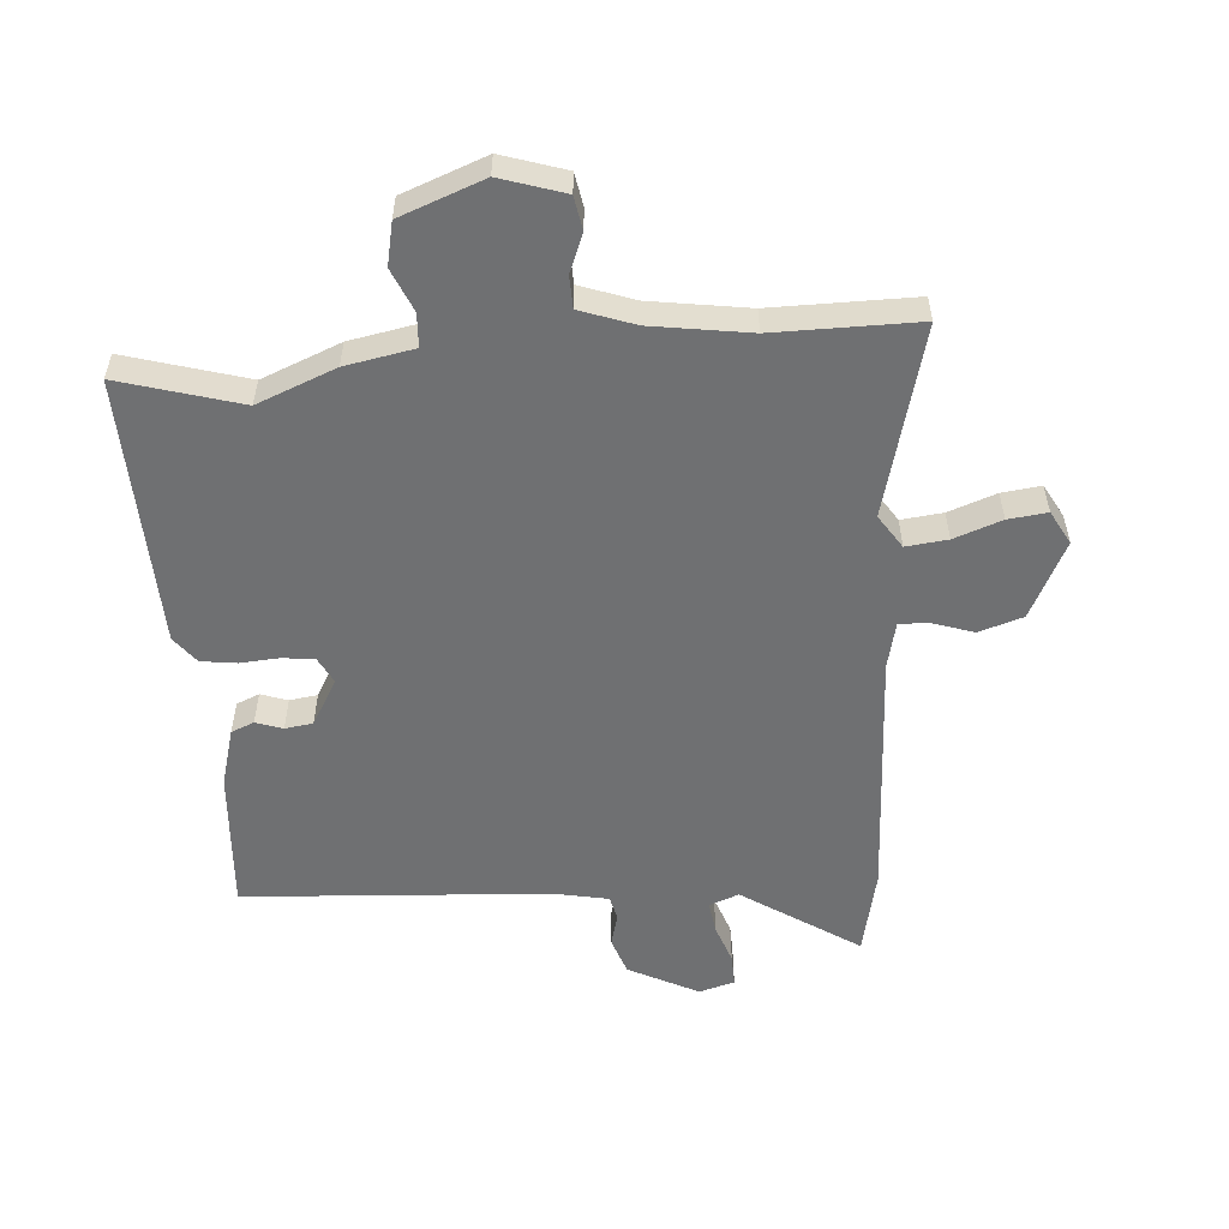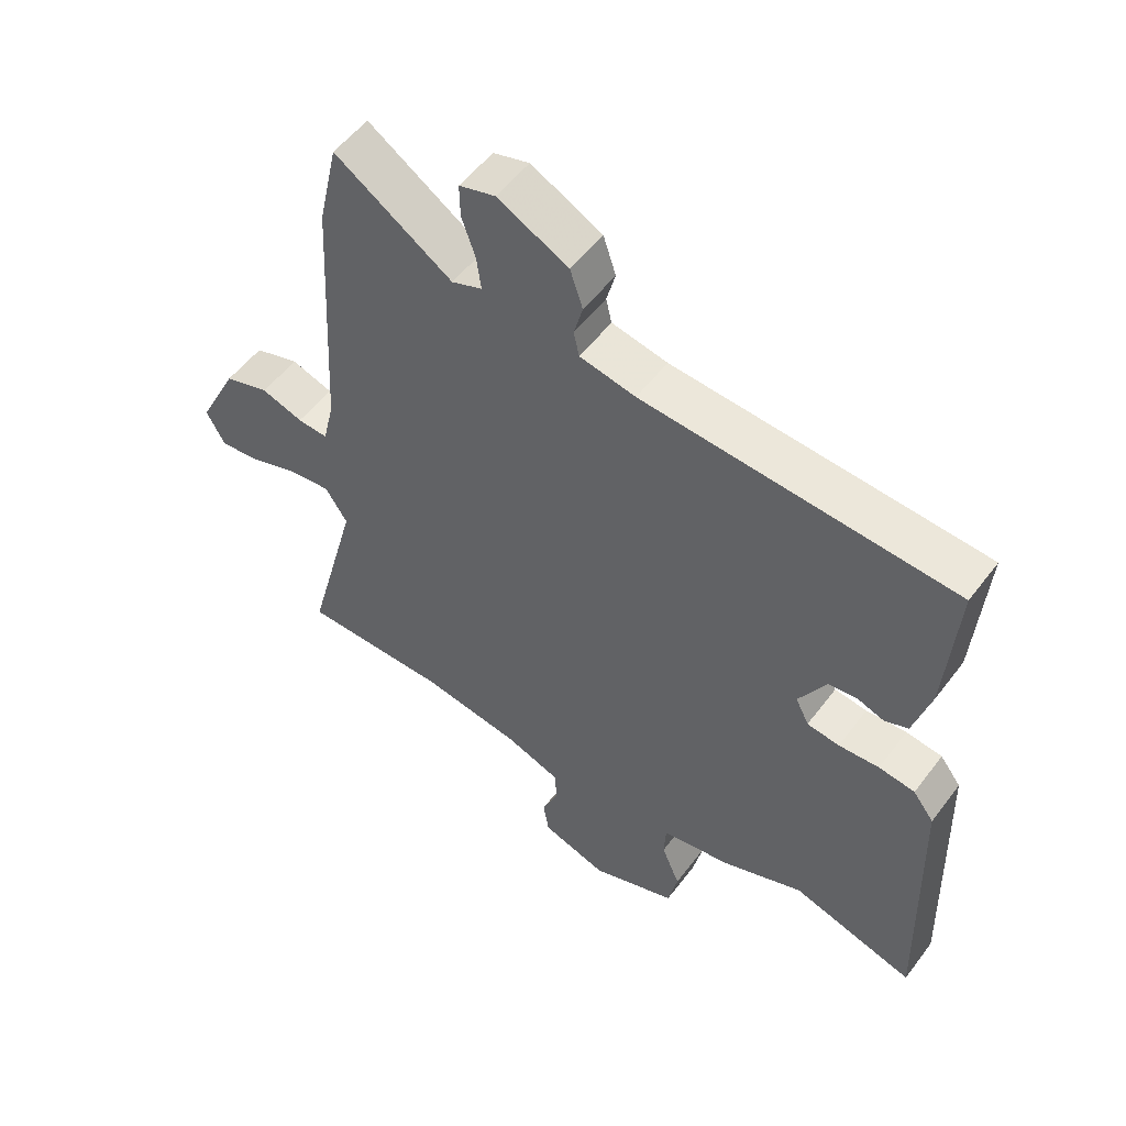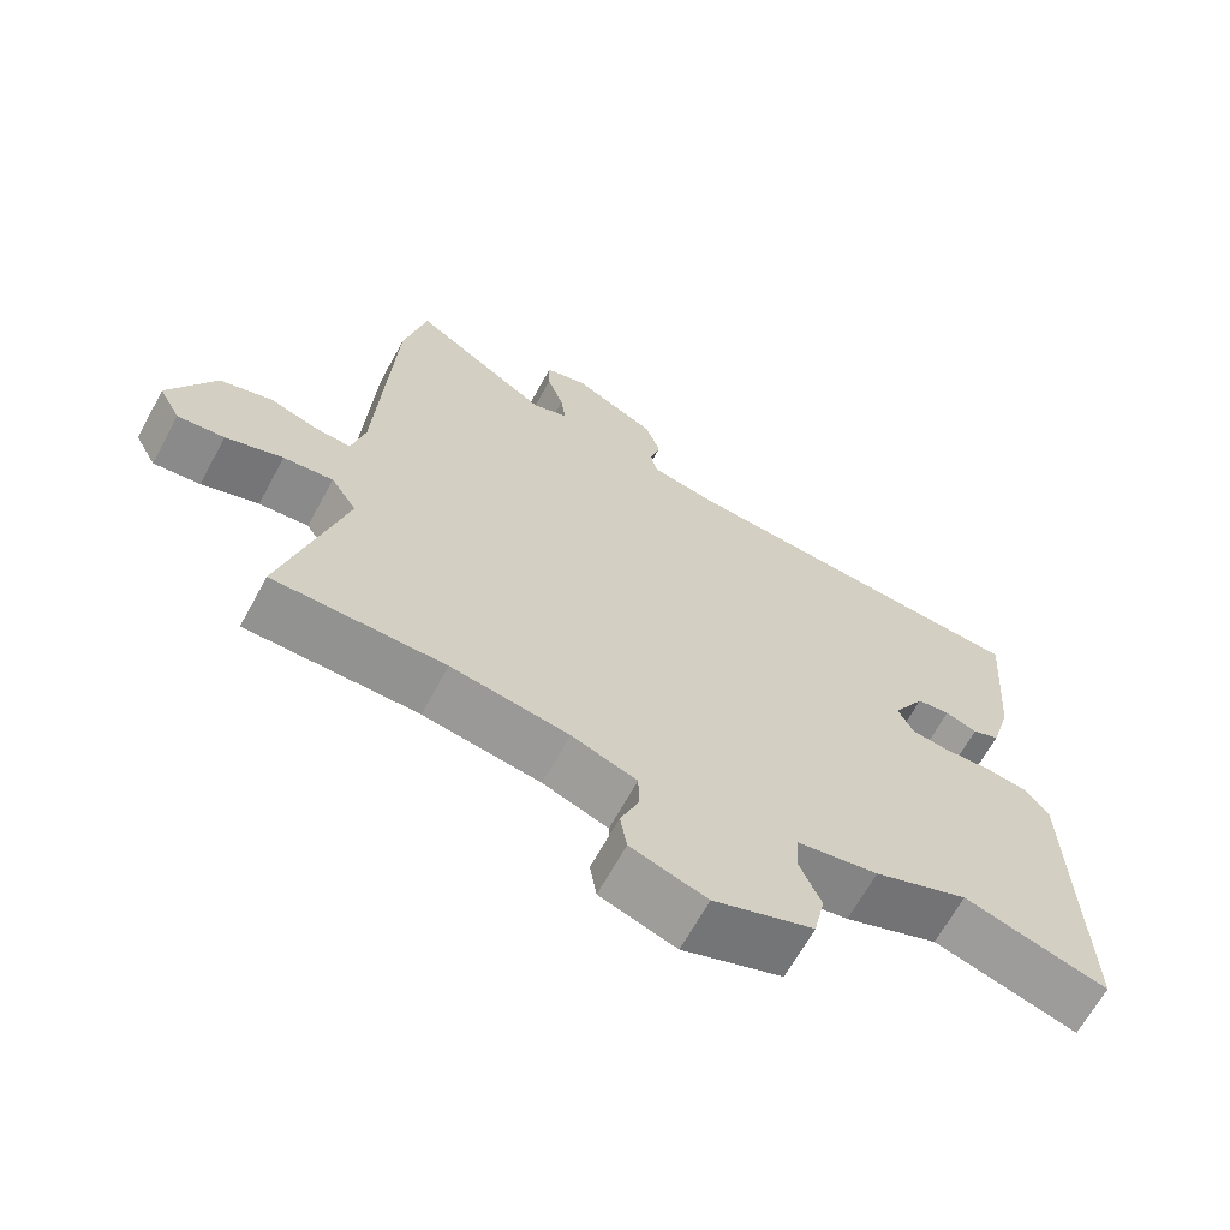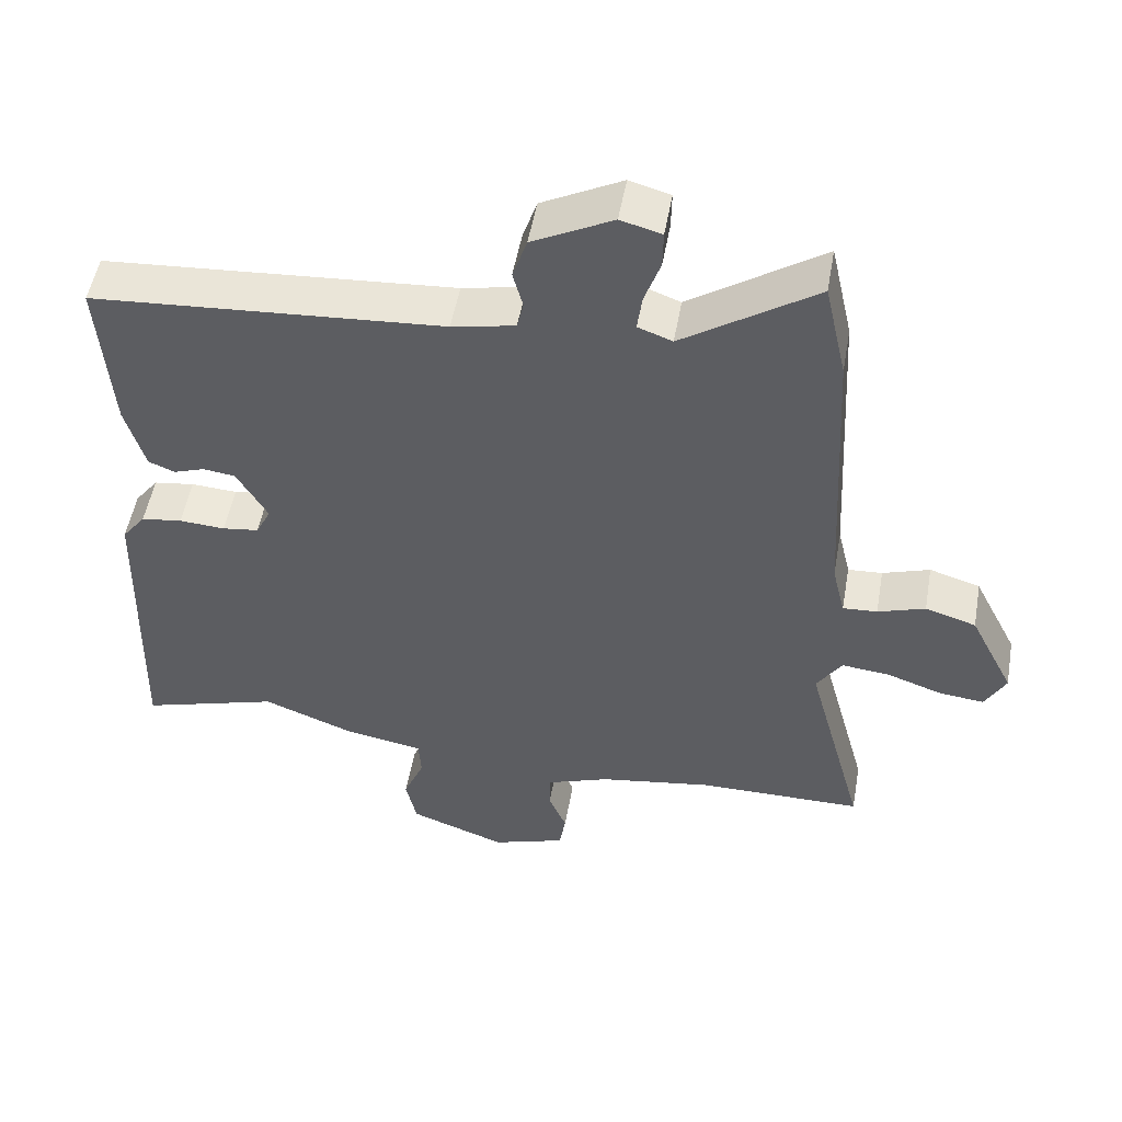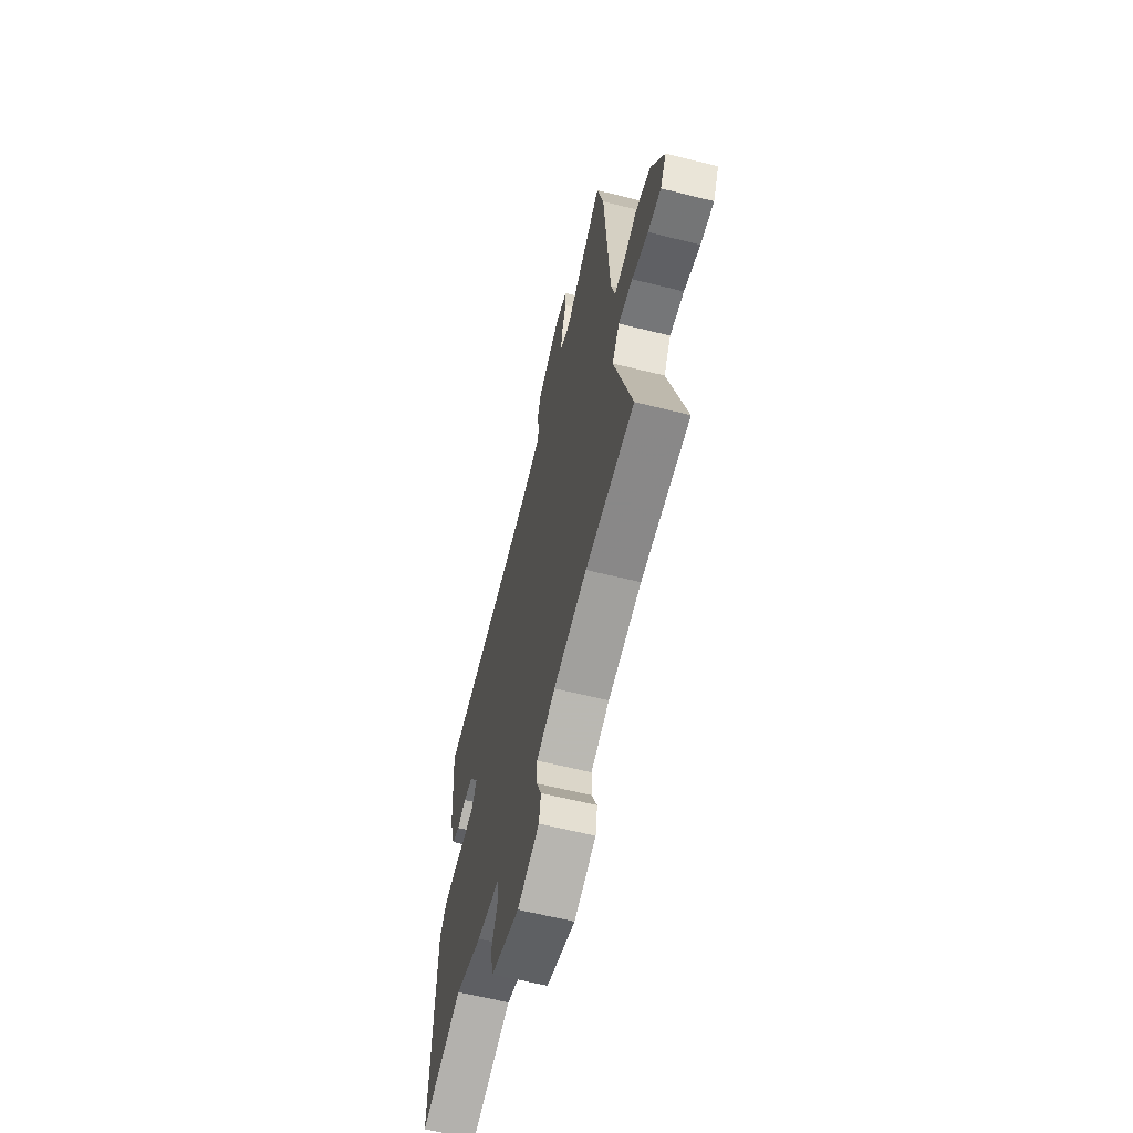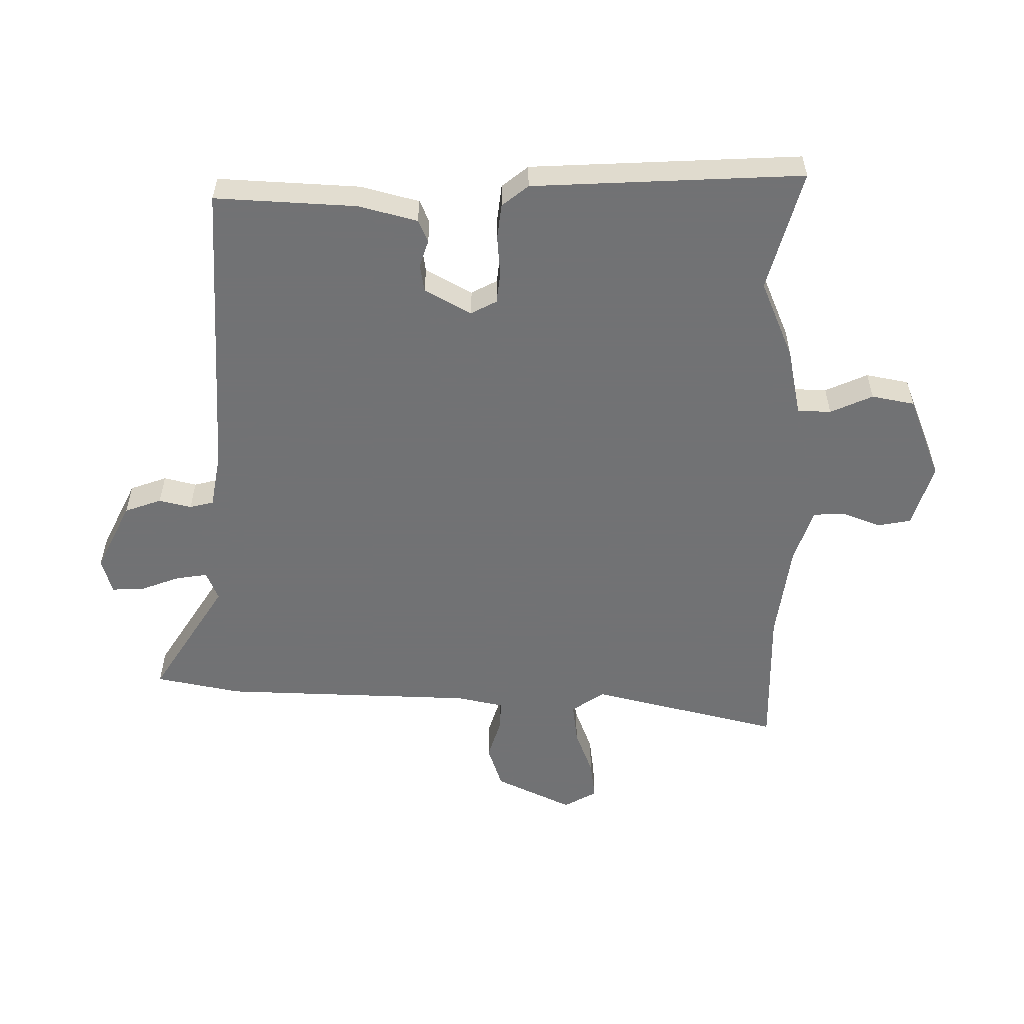
<metadata>
{"format":"obj","ext":"obj","renderer":"f3d","projection":"perspective","resolution":1024,"background":"white","views":[{"elev":-54.9,"azim":-175.2,"up":"+Y"},{"elev":53.4,"azim":36.2,"up":"+Z"},{"elev":-66.1,"azim":-28.6,"up":"+Z"},{"elev":51.6,"azim":-170.0,"up":"+Z"},{"elev":-62.7,"azim":-104.2,"up":"+Z"},{"elev":-55.6,"azim":90.8,"up":"+Y"}]}
</metadata>
<code>
v 0.518 0.07 -0.505
v 0.324 0.07 -0.447
v 0.197 0.07 -0.497
v 0.086 0.07 -0.517
v 0.083 0.07 -0.571
v 0.112 0.07 -0.64
v 0.097 0.07 -0.709
v -0.038 0.07 -0.759
v -0.141 0.07 -0.725
v -0.15 0.07 -0.671
v -0.125 0.07 -0.61
v -0.126 0.07 -0.558
v -0.214 0.07 -0.526
v -0.372 0.07 -0.501
v -0.603 0.07 -0.5
v -0.521 0.07 -0.195
v -0.556 0.07 -0.141
v -0.623 0.07 -0.148
v -0.7 0.07 -0.175
v -0.763 0.07 -0.182
v -0.792 0.07 -0.128
v -0.73 0.07 -0.005
v -0.659 0.07 0.017
v -0.593 0.07 -0.005
v -0.545 0.07 -0.008
v -0.527 0.07 0.067
v -0.505 0.07 0.476
v -0.474 0.07 0.614
v -0.288 0.07 0.49
v -0.24 0.07 0.508
v -0.247 0.07 0.56
v -0.269 0.07 0.623
v -0.27 0.07 0.675
v -0.213 0.07 0.691
v -0.101 0.07 0.633
v -0.081 0.07 0.573
v -0.095 0.07 0.521
v -0.086 0.07 0.482
v 0.002 0.07 0.464
v 0.492 0.07 0.429
v 0.475 0.07 0.201
v 0.448 0.07 0.107
v 0.411 0.07 0.092
v 0.368 0.07 0.107
v 0.323 0.07 0.101
v 0.28 0.07 0.027
v 0.301 0.07 -0.015
v 0.352 0.07 -0.022
v 0.416 0.07 -0.018
v 0.473 0.07 -0.026
v 0.506 0.07 -0.069
v 0.518 0 -0.505
v 0.324 0 -0.447
v 0.197 0 -0.497
v 0.086 0 -0.517
v 0.083 0 -0.571
v 0.112 0 -0.64
v 0.097 0 -0.709
v -0.038 0 -0.759
v -0.141 0 -0.725
v -0.15 0 -0.671
v -0.125 0 -0.61
v -0.126 0 -0.558
v -0.214 0 -0.526
v -0.372 0 -0.501
v -0.603 0 -0.5
v -0.521 0 -0.195
v -0.556 0 -0.141
v -0.623 0 -0.148
v -0.7 0 -0.175
v -0.763 0 -0.182
v -0.792 0 -0.128
v -0.73 0 -0.005
v -0.659 0 0.017
v -0.593 0 -0.005
v -0.545 0 -0.008
v -0.527 0 0.067
v -0.505 0 0.476
v -0.474 0 0.614
v -0.288 0 0.49
v -0.24 0 0.508
v -0.247 0 0.56
v -0.269 0 0.623
v -0.27 0 0.675
v -0.213 0 0.691
v -0.101 0 0.633
v -0.081 0 0.573
v -0.095 0 0.521
v -0.086 0 0.482
v 0.002 0 0.464
v 0.492 0 0.429
v 0.475 0 0.201
v 0.448 0 0.107
v 0.411 0 0.092
v 0.368 0 0.107
v 0.323 0 0.101
v 0.28 0 0.027
v 0.301 0 -0.015
v 0.352 0 -0.022
v 0.416 0 -0.018
v 0.473 0 -0.026
v 0.506 0 -0.069
f 48 49 50 51
f 47 48 51 1
f 46 47 1 2
f 41 42 43 44
f 39 40 41 44
f 38 39 44 45
f 34 35 36 37
f 34 37 38
f 31 32 33 34
f 30 31 34 38
f 29 30 38 45
f 26 27 28 29
f 25 26 29 45
f 21 22 23 24
f 21 24 25
f 18 19 20 21
f 17 18 21 25
f 16 17 25 45
f 14 15 16 45
f 8 9 10 11
f 8 11 12
f 5 6 7 8
f 4 5 8 12
f 46 2 3 4
f 46 4 12 13
f 13 14 45 46
f 102 101 100 99
f 52 102 99 98
f 53 52 98 97
f 95 94 93 92
f 95 92 91 90
f 96 95 90 89
f 88 87 86 85
f 89 88 85
f 85 84 83 82
f 89 85 82 81
f 96 89 81 80
f 80 79 78 77
f 96 80 77 76
f 75 74 73 72
f 76 75 72
f 72 71 70 69
f 76 72 69 68
f 96 76 68 67
f 96 67 66 65
f 62 61 60 59
f 63 62 59
f 59 58 57 56
f 63 59 56 55
f 55 54 53 97
f 64 63 55 97
f 97 96 65 64
f 1 52 53 2
f 2 53 54 3
f 3 54 55 4
f 4 55 56 5
f 5 56 57 6
f 6 57 58 7
f 7 58 59 8
f 8 59 60 9
f 9 60 61 10
f 10 61 62 11
f 11 62 63 12
f 12 63 64 13
f 13 64 65 14
f 14 65 66 15
f 15 66 67 16
f 16 67 68 17
f 17 68 69 18
f 18 69 70 19
f 19 70 71 20
f 20 71 72 21
f 21 72 73 22
f 22 73 74 23
f 23 74 75 24
f 24 75 76 25
f 25 76 77 26
f 26 77 78 27
f 27 78 79 28
f 28 79 80 29
f 29 80 81 30
f 30 81 82 31
f 31 82 83 32
f 32 83 84 33
f 33 84 85 34
f 34 85 86 35
f 35 86 87 36
f 36 87 88 37
f 37 88 89 38
f 38 89 90 39
f 39 90 91 40
f 40 91 92 41
f 41 92 93 42
f 42 93 94 43
f 43 94 95 44
f 44 95 96 45
f 45 96 97 46
f 46 97 98 47
f 47 98 99 48
f 48 99 100 49
f 49 100 101 50
f 50 101 102 51
f 51 102 52 1

</code>
